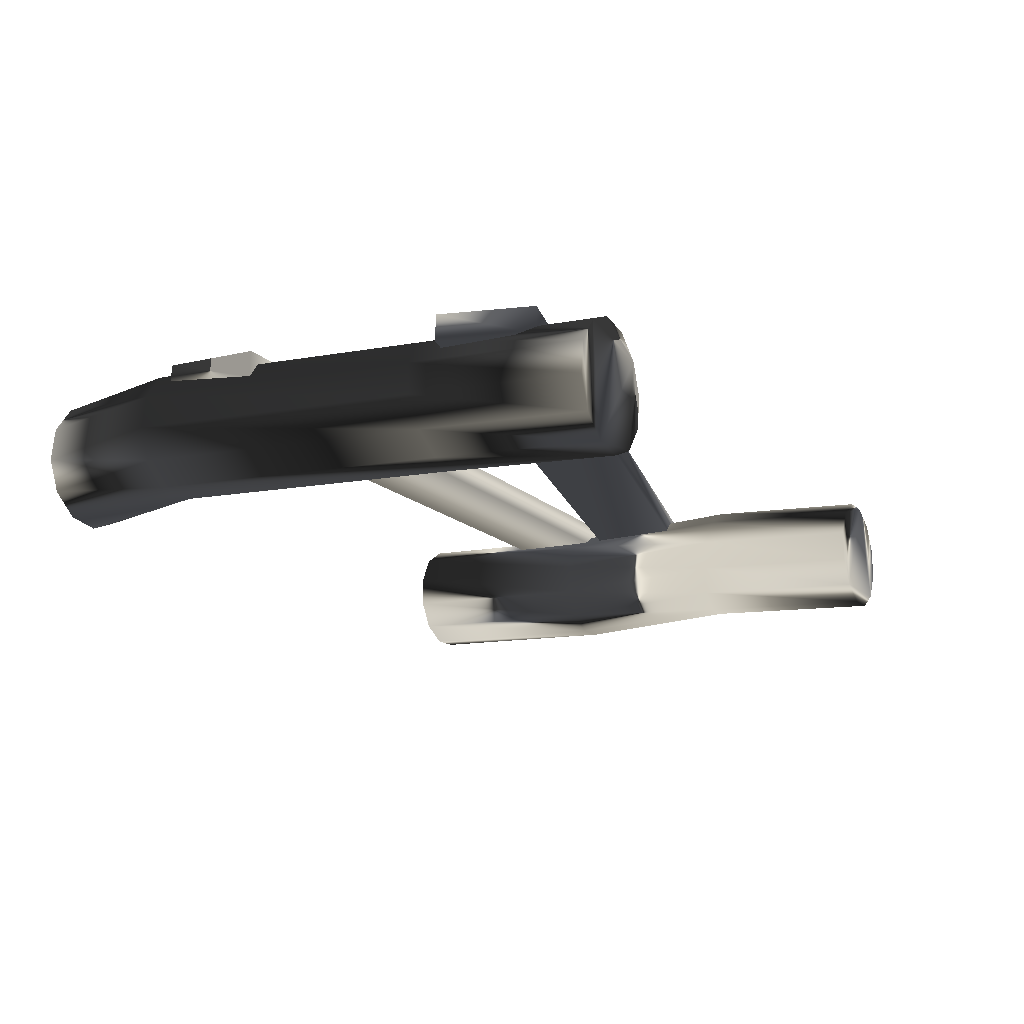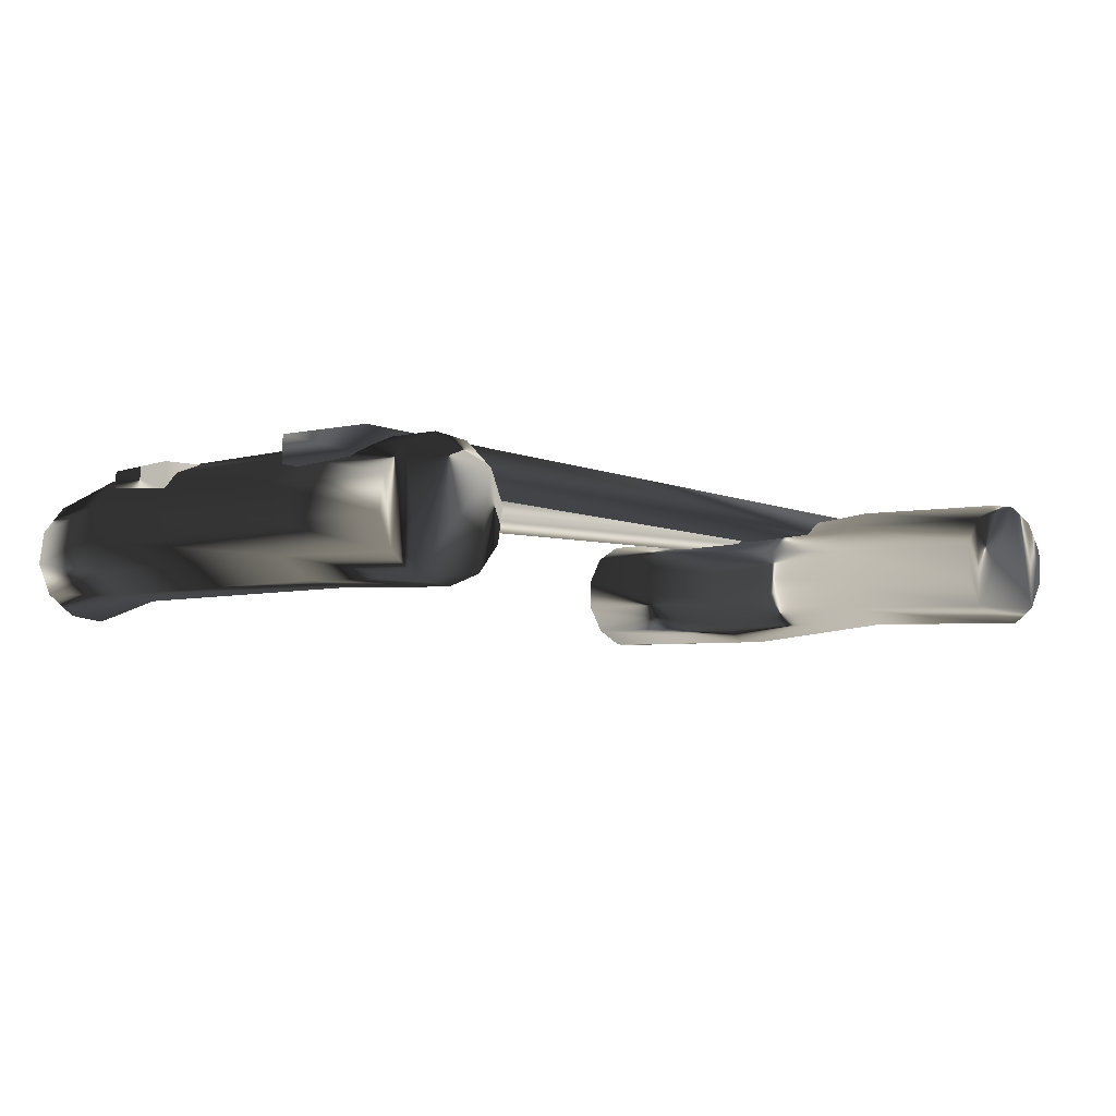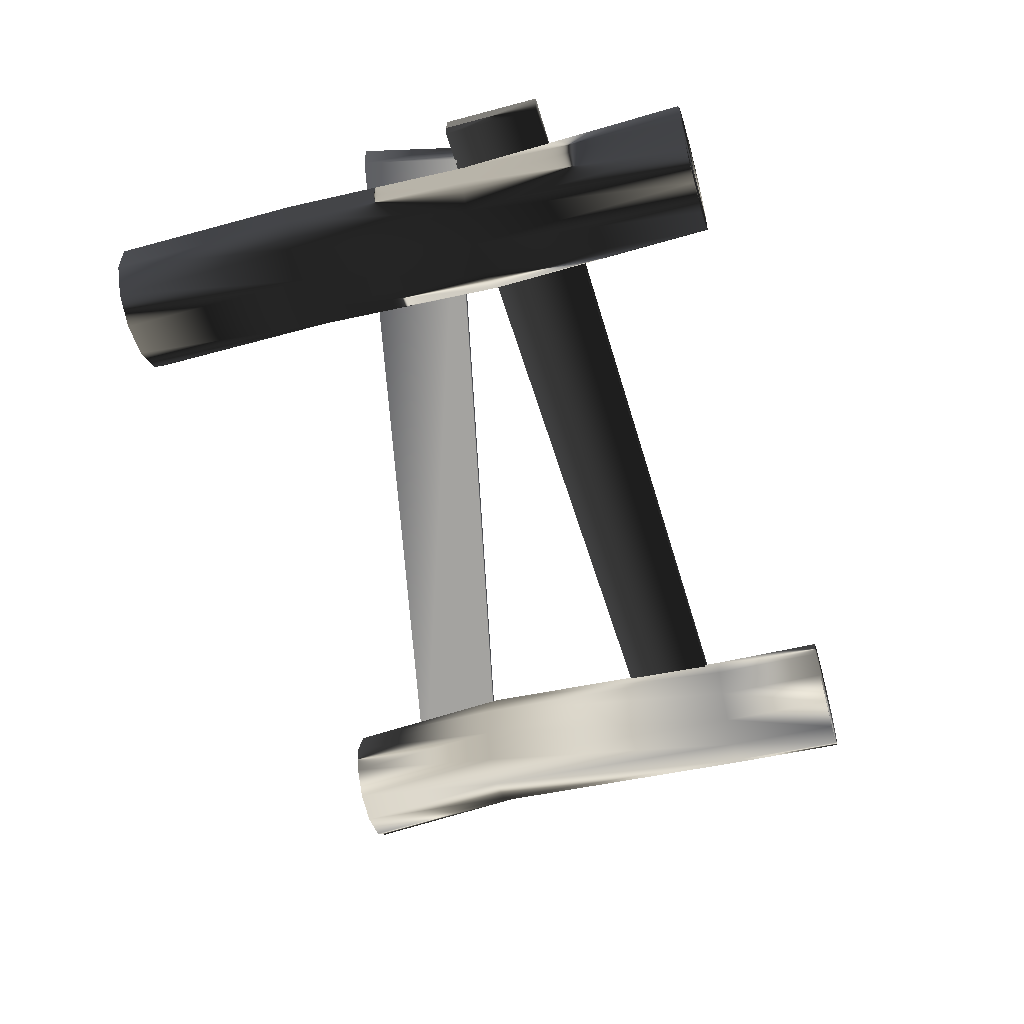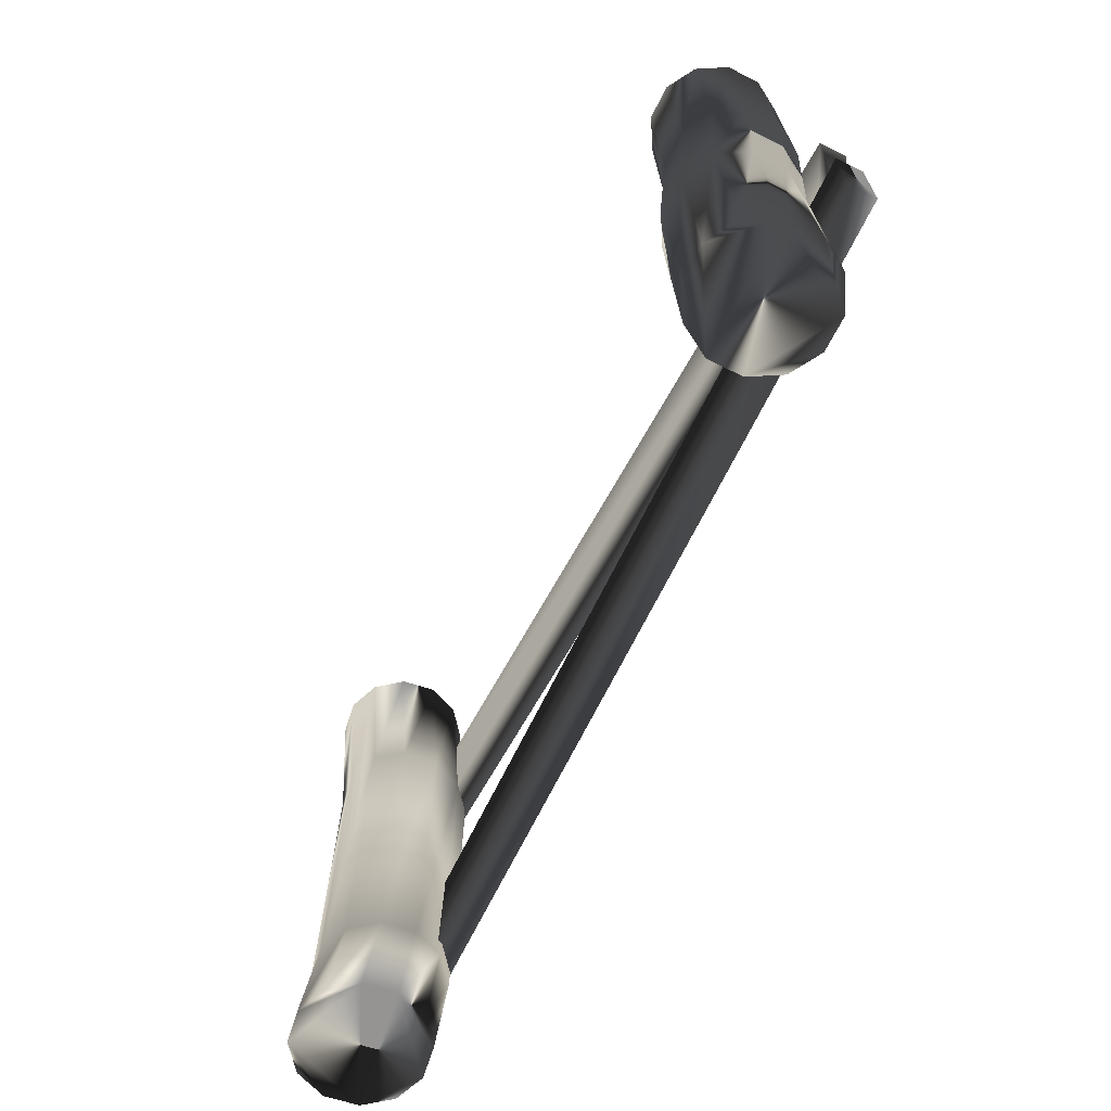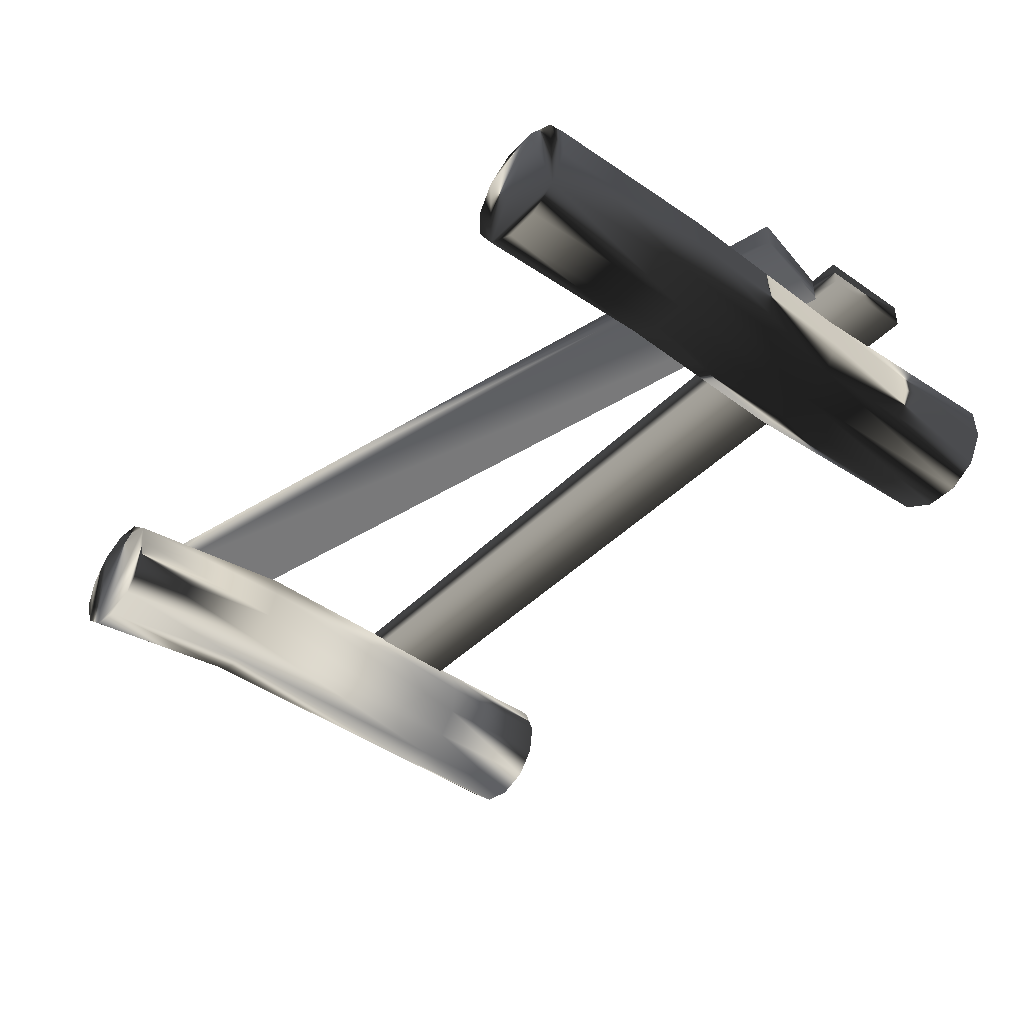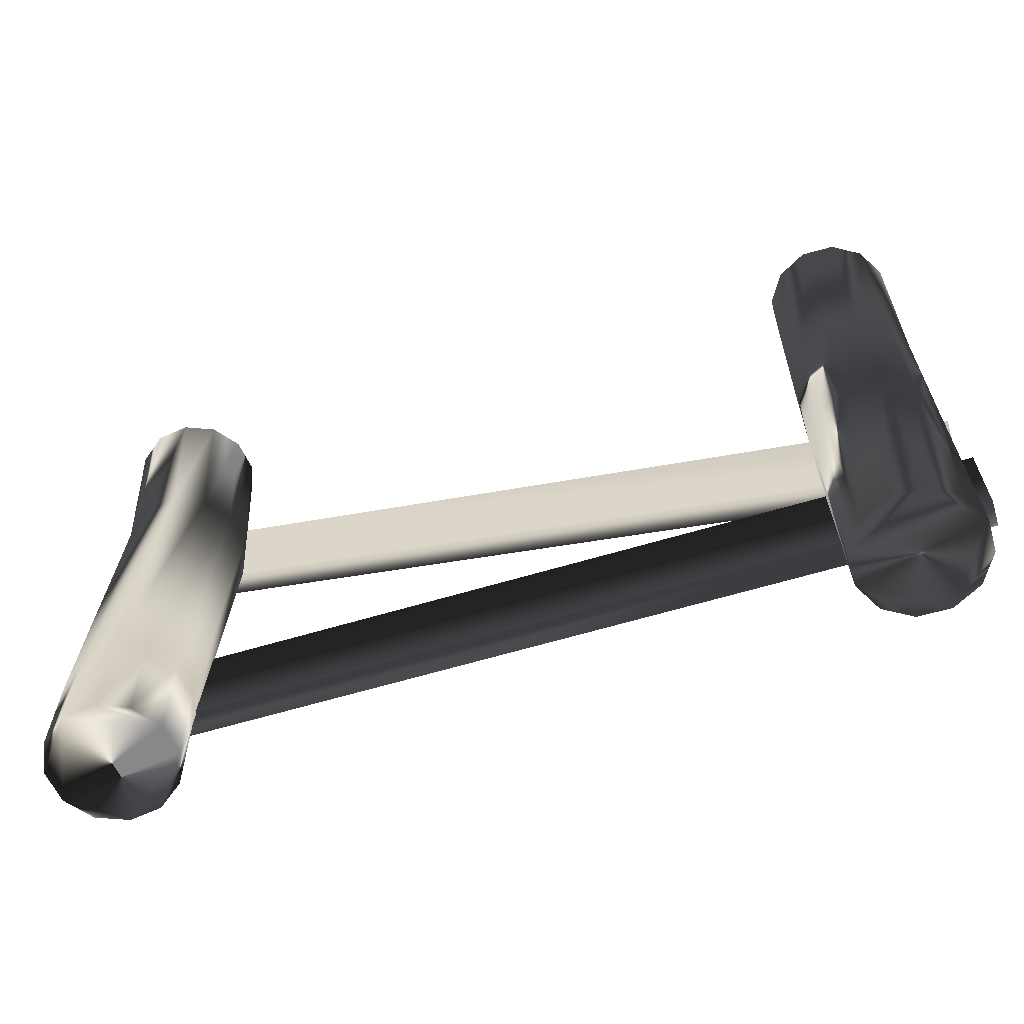
<metadata>
{"format":"obj","ext":"obj","renderer":"f3d","projection":"perspective","resolution":1024,"background":"white","views":[{"elev":-14.5,"azim":117.2,"up":"+Z"},{"elev":-5.5,"azim":139.2,"up":"+Z"},{"elev":-52.0,"azim":-73.9,"up":"+Z"},{"elev":-67.1,"azim":-115.9,"up":"+Y"},{"elev":-41.9,"azim":-129.5,"up":"+Z"},{"elev":-62.7,"azim":-163.1,"up":"+Y"}]}
</metadata>
<code>
g fence15
v -83.33 7.698 11.47
v 86.4 7.698 11.47
v -83.33 25.81 11.47
v 86.4 25.81 11.47
v -83.33 25.81 6.49
v 86.4 25.81 6.49
v -83.33 7.698 6.49
v 86.4 7.698 6.49
v -66.13 7.698 11.47
v -66.13 25.81 11.47
v 68.22 7.698 11.47
v 68.22 25.81 11.47
v 76.13 -18.93 -2.581
v 76.13 94.04 -2.581
v 74.68 -18.93 -14.73
v 74.68 94.04 -14.73
v 68.8 -18.93 -12.38
v 68.8 94.04 -12.38
v 64.88 -18.93 -7.403
v 64.88 94.04 -7.403
v 63.98 -18.93 -1.136
v 63.98 94.04 -1.136
v 66.33 -18.93 4.744
v 66.33 94.04 4.744
v 71.3 -18.93 8.661
v 71.3 94.04 8.661
v 77.57 -18.93 9.566
v 77.57 94.04 9.566
v 83.45 -18.93 7.217
v 83.45 94.04 7.217
v 87.37 -18.93 2.242
v 87.37 94.04 2.242
v 88.27 -18.93 -4.025
v 88.27 94.04 -4.025
v 85.92 -18.93 -9.905
v 85.92 94.04 -9.905
v 80.95 -18.93 -13.82
v 80.95 94.04 -13.82
v 76.7 4.366 -12.09
v 70.82 4.366 -9.738
v 66.9 4.366 -4.763
v 66 4.366 1.504
v 68.35 4.366 7.384
v 73.32 4.366 11.3
v 79.59 4.366 12.21
v 85.47 4.366 9.857
v 89.39 4.366 4.882
v 90.29 4.366 -1.385
v 87.94 4.366 -7.265
v 82.97 4.366 -11.18
v 73.13 61.63 -12.86
v 67.25 61.42 -10.51
v 63.33 60.83 -5.532
v 62.43 60.03 0.7346
v 64.78 59.23 6.615
v 69.75 58.64 10.53
v 76.02 58.43 11.44
v 81.9 58.64 9.088
v 85.82 59.23 4.113
v 86.72 60.03 -2.154
v 84.37 60.83 -8.034
v 79.4 61.42 -11.95
v -67.55 -18.93 -2.581
v -67.55 94.04 -2.581
v -64.16 -18.93 9.172
v -64.16 94.04 9.172
v -58.74 -18.93 5.902
v -58.74 94.04 5.902
v -55.68 -18.93 0.3581
v -55.68 94.04 0.3581
v -55.8 -18.93 -5.973
v -55.8 94.04 -5.973
v -59.07 -18.93 -11.39
v -59.07 94.04 -11.39
v -64.61 -18.93 -14.46
v -64.61 94.04 -14.46
v -70.94 -18.93 -14.33
v -70.94 94.04 -14.33
v -76.36 -18.93 -11.06
v -76.36 94.04 -11.06
v -79.42 -18.93 -5.52
v -79.42 94.04 -5.52
v -79.3 -18.93 0.8113
v -79.3 94.04 0.8113
v -76.03 -18.93 6.233
v -76.03 94.04 6.233
v -70.49 -18.93 9.294
v -70.49 94.04 9.294
v -63.56 23.61 8.149
v -58.14 23.61 4.878
v -55.08 23.61 -0.6652
v -55.2 23.61 -6.996
v -58.47 23.61 -12.42
v -64.02 23.61 -15.48
v -70.35 23.61 -15.36
v -75.77 23.61 -12.09
v -78.83 23.61 -6.543
v -78.71 23.61 -0.2119
v -75.44 23.61 5.21
v -69.89 23.61 8.27
v -63.78 60.96 10.48
v -58.36 60.74 7.212
v -55.3 60.16 1.668
v -55.42 59.35 -4.663
v -58.69 58.55 -10.08
v -64.23 57.97 -13.14
v -70.56 57.75 -13.02
v -75.99 57.97 -9.753
v -79.05 58.55 -4.209
v -78.92 59.35 2.121
v -75.65 60.16 7.543
v -70.11 60.74 10.6
v -77.53 25.42 11.47
v 87.37 65.64 11.47
v -81.82 43.02 11.47
v 83.08 83.23 11.47
v -81.82 43.02 6.49
v 83.08 83.23 6.49
v -77.53 25.42 6.49
v 87.37 65.64 6.49
v -60.81 29.5 11.47
v -65.1 47.1 11.47
v 69.71 61.33 11.47
v 65.42 78.92 11.47
f 9 1 7
f 10 5 3
f 11 2 4
f 2 8 6
f 6 8 7
f 1 3 5
f 11 9 7
f 12 6 5
f 3 1 9
f 8 2 11
f 12 4 6
f 10 9 11
f 52 51 39
f 40 39 15
f 17 19 41
f 54 53 41
f 20 18 52
f 21 23 43
f 56 55 43
f 42 41 19
f 25 27 45
f 58 57 45
f 55 54 42
f 29 31 47
f 60 59 47
f 44 43 23
f 33 35 49
f 62 61 49
f 57 56 44
f 37 15 39
f 40 41 53
f 46 45 27
f 24 22 54
f 28 26 56
f 59 58 46
f 32 30 58
f 36 34 60
f 48 47 31
f 16 38 62
f 18 16 51
f 61 60 48
f 22 20 53
f 26 24 55
f 50 49 35
f 30 28 57
f 34 32 59
f 51 62 50
f 38 36 61
f 15 37 19
f 19 37 31
f 33 31 37
f 25 23 21
f 27 25 21
f 31 29 27
f 30 32 36
f 32 34 36
f 28 30 24
f 24 30 38
f 20 22 24
f 38 16 18
f 102 101 89
f 90 89 65
f 67 69 91
f 104 103 91
f 70 68 102
f 71 73 93
f 106 105 93
f 92 91 69
f 75 77 95
f 108 107 95
f 105 104 92
f 79 81 97
f 110 109 97
f 94 93 73
f 83 85 99
f 112 111 99
f 107 106 94
f 87 65 89
f 90 91 103
f 96 95 77
f 74 72 104
f 78 76 106
f 109 108 96
f 82 80 108
f 86 84 110
f 98 97 81
f 66 88 112
f 68 66 101
f 111 110 98
f 72 70 103
f 76 74 105
f 100 99 85
f 80 78 107
f 84 82 109
f 101 112 100
f 88 86 111
f 65 87 69
f 69 87 81
f 83 81 87
f 75 73 71
f 77 75 71
f 81 79 77
f 80 82 86
f 82 84 86
f 78 80 74
f 74 80 88
f 70 72 74
f 88 66 68
f 121 113 119
f 122 117 115
f 123 114 116
f 114 120 118
f 118 120 119
f 113 115 117
f 123 121 119
f 124 118 117
f 115 113 121
f 120 114 123
f 124 116 118
f 122 121 123
f 12 11 4
f 4 2 6
f 5 6 7
f 7 1 5
f 8 11 7
f 10 12 5
f 10 3 9
f 12 10 11
f 40 52 39
f 17 40 15
f 40 17 41
f 42 54 41
f 53 20 52
f 42 21 43
f 44 56 43
f 21 42 19
f 44 25 45
f 46 58 45
f 43 55 42
f 46 29 47
f 48 60 47
f 25 44 23
f 48 33 49
f 50 62 49
f 45 57 44
f 50 37 39
f 52 40 53
f 29 46 27
f 55 24 54
f 57 28 56
f 47 59 46
f 59 32 58
f 61 36 60
f 33 48 31
f 51 16 62
f 52 18 51
f 49 61 48
f 54 22 53
f 56 26 55
f 37 50 35
f 58 30 57
f 60 34 59
f 39 51 50
f 62 38 61
f 17 15 19
f 21 19 31
f 35 33 37
f 31 27 21
f 38 30 36
f 26 28 24
f 18 24 38
f 18 20 24
f 90 102 89
f 67 90 65
f 90 67 91
f 92 104 91
f 103 70 102
f 92 71 93
f 94 106 93
f 71 92 69
f 94 75 95
f 96 108 95
f 93 105 92
f 96 79 97
f 98 110 97
f 75 94 73
f 98 83 99
f 100 112 99
f 95 107 94
f 100 87 89
f 102 90 103
f 79 96 77
f 105 74 104
f 107 78 106
f 97 109 96
f 109 82 108
f 111 86 110
f 83 98 81
f 101 66 112
f 102 68 101
f 99 111 98
f 104 72 103
f 106 76 105
f 87 100 85
f 108 80 107
f 110 84 109
f 89 101 100
f 112 88 111
f 67 65 69
f 71 69 81
f 85 83 87
f 81 77 71
f 88 80 86
f 76 78 74
f 68 74 88
f 68 70 74
f 124 123 116
f 116 114 118
f 117 118 119
f 119 113 117
f 120 123 119
f 122 124 117
f 122 115 121
f 124 122 123

</code>
